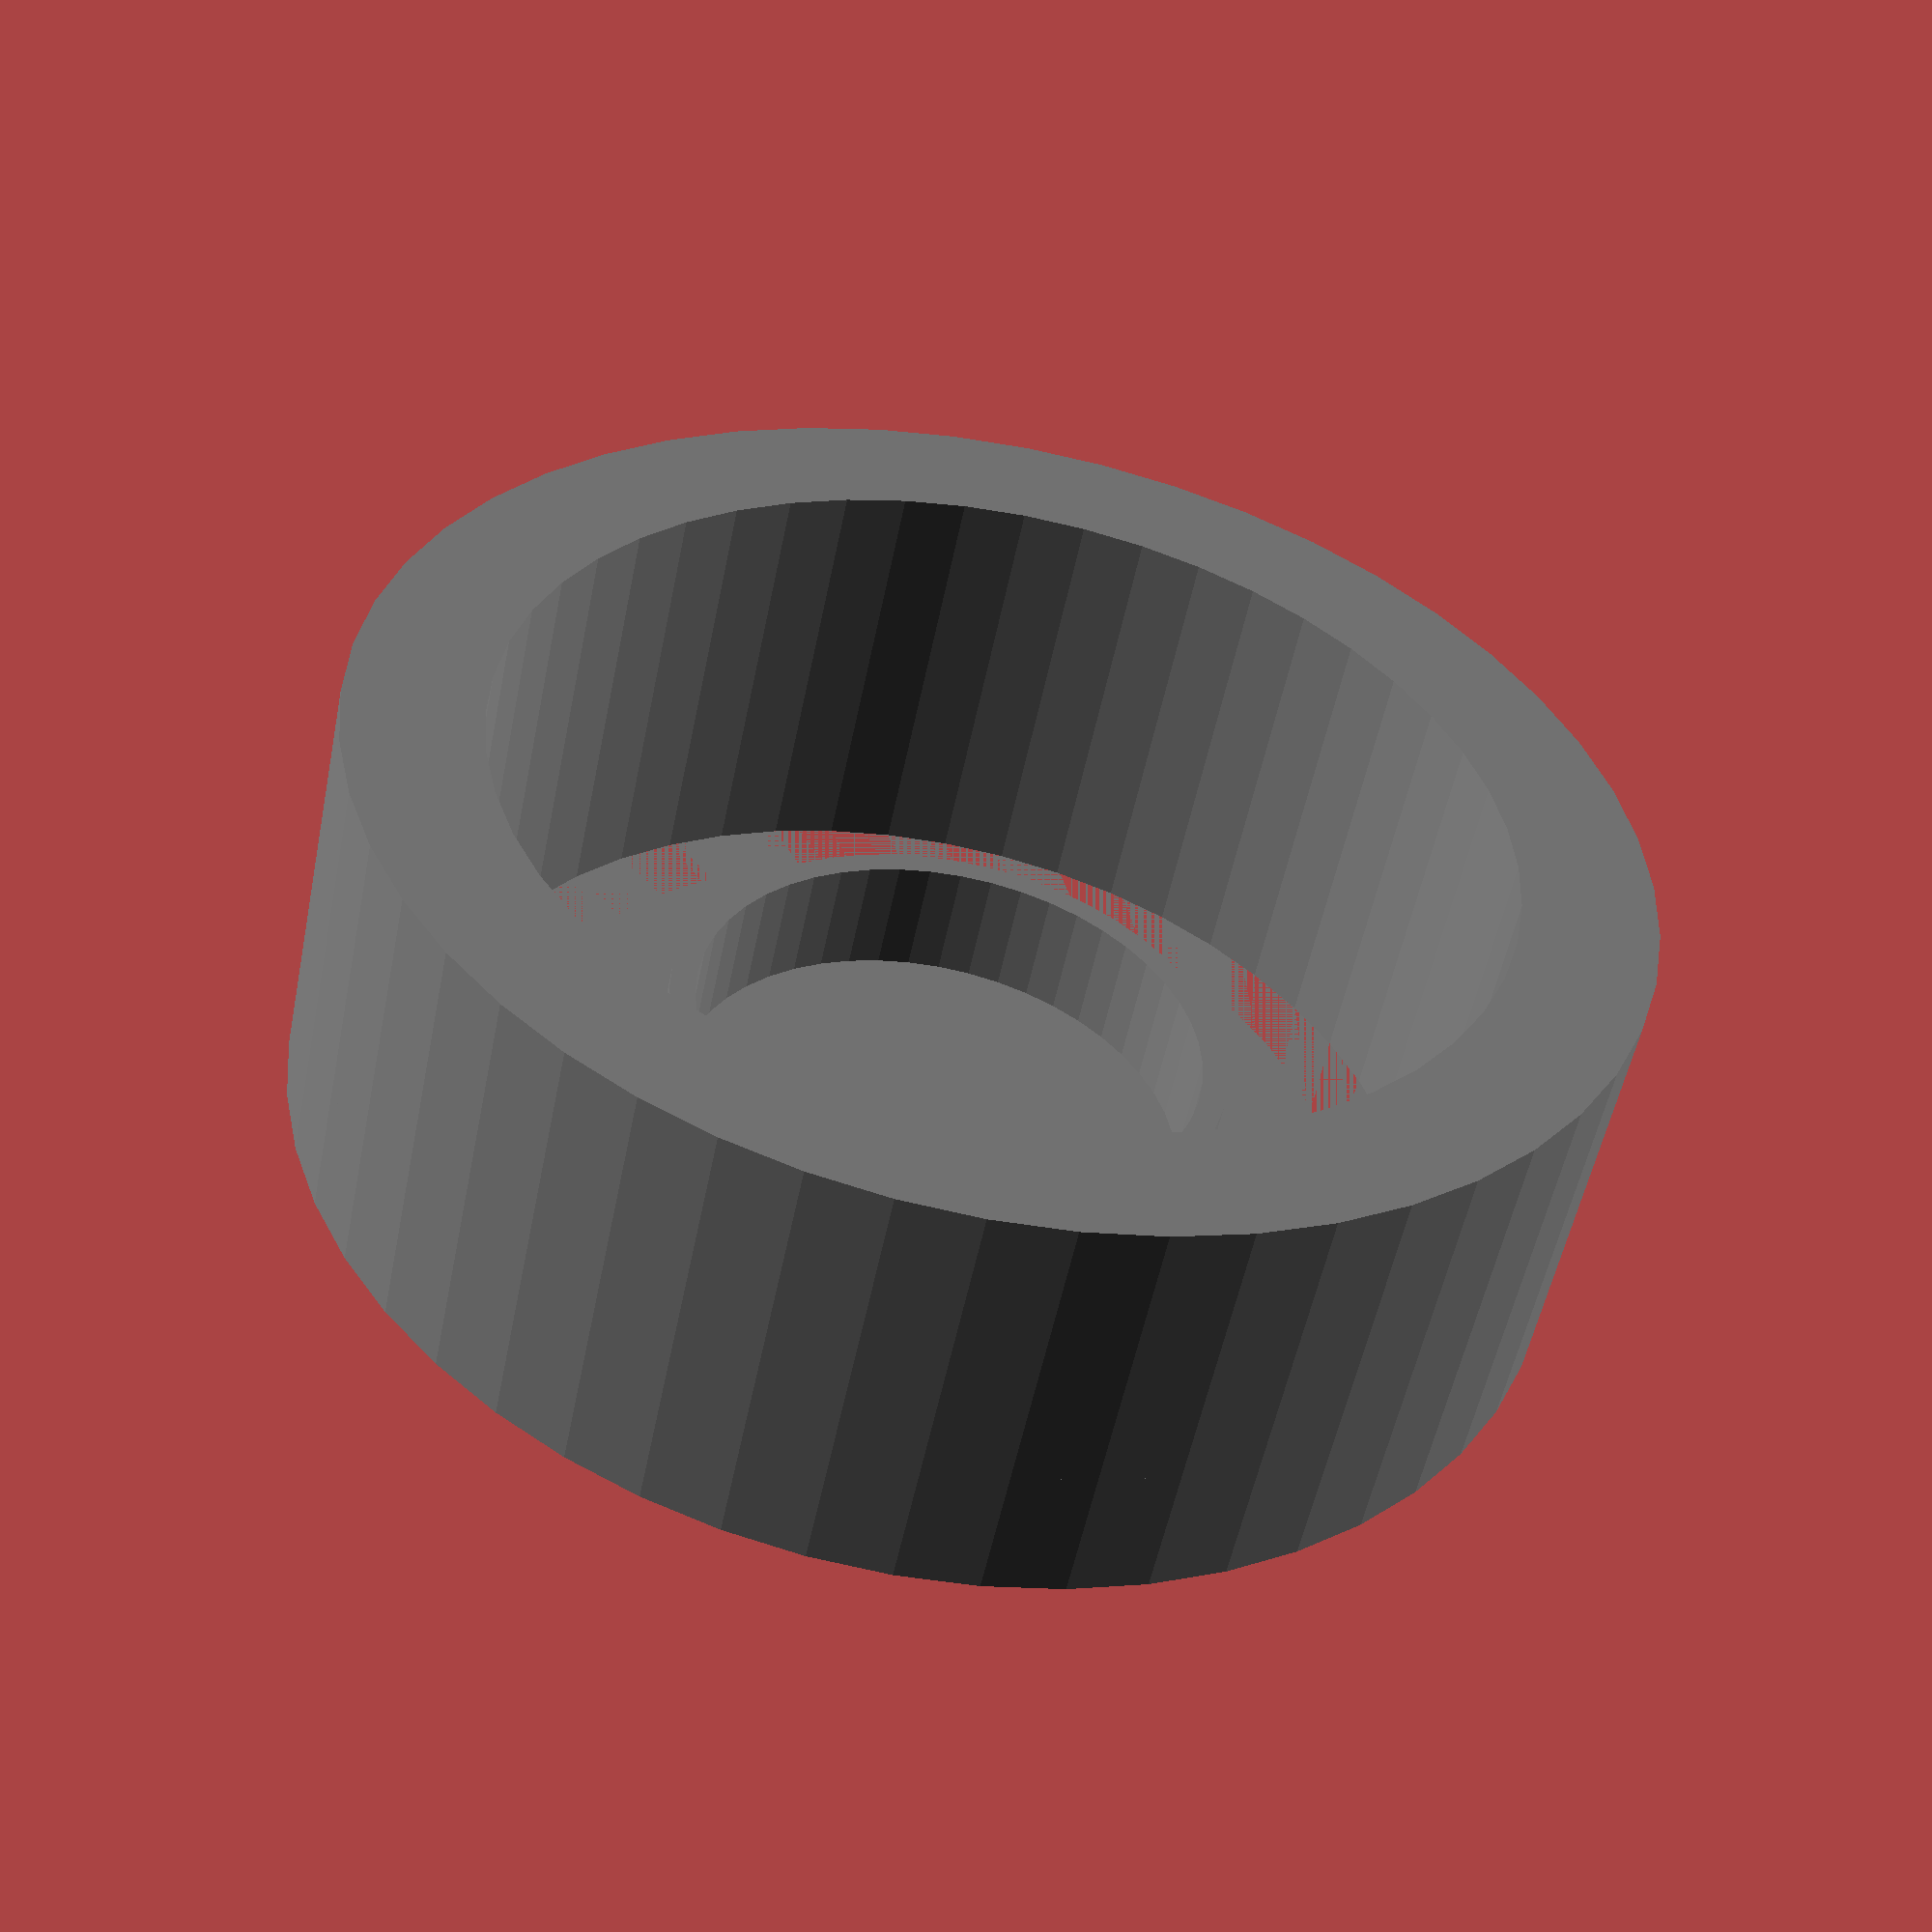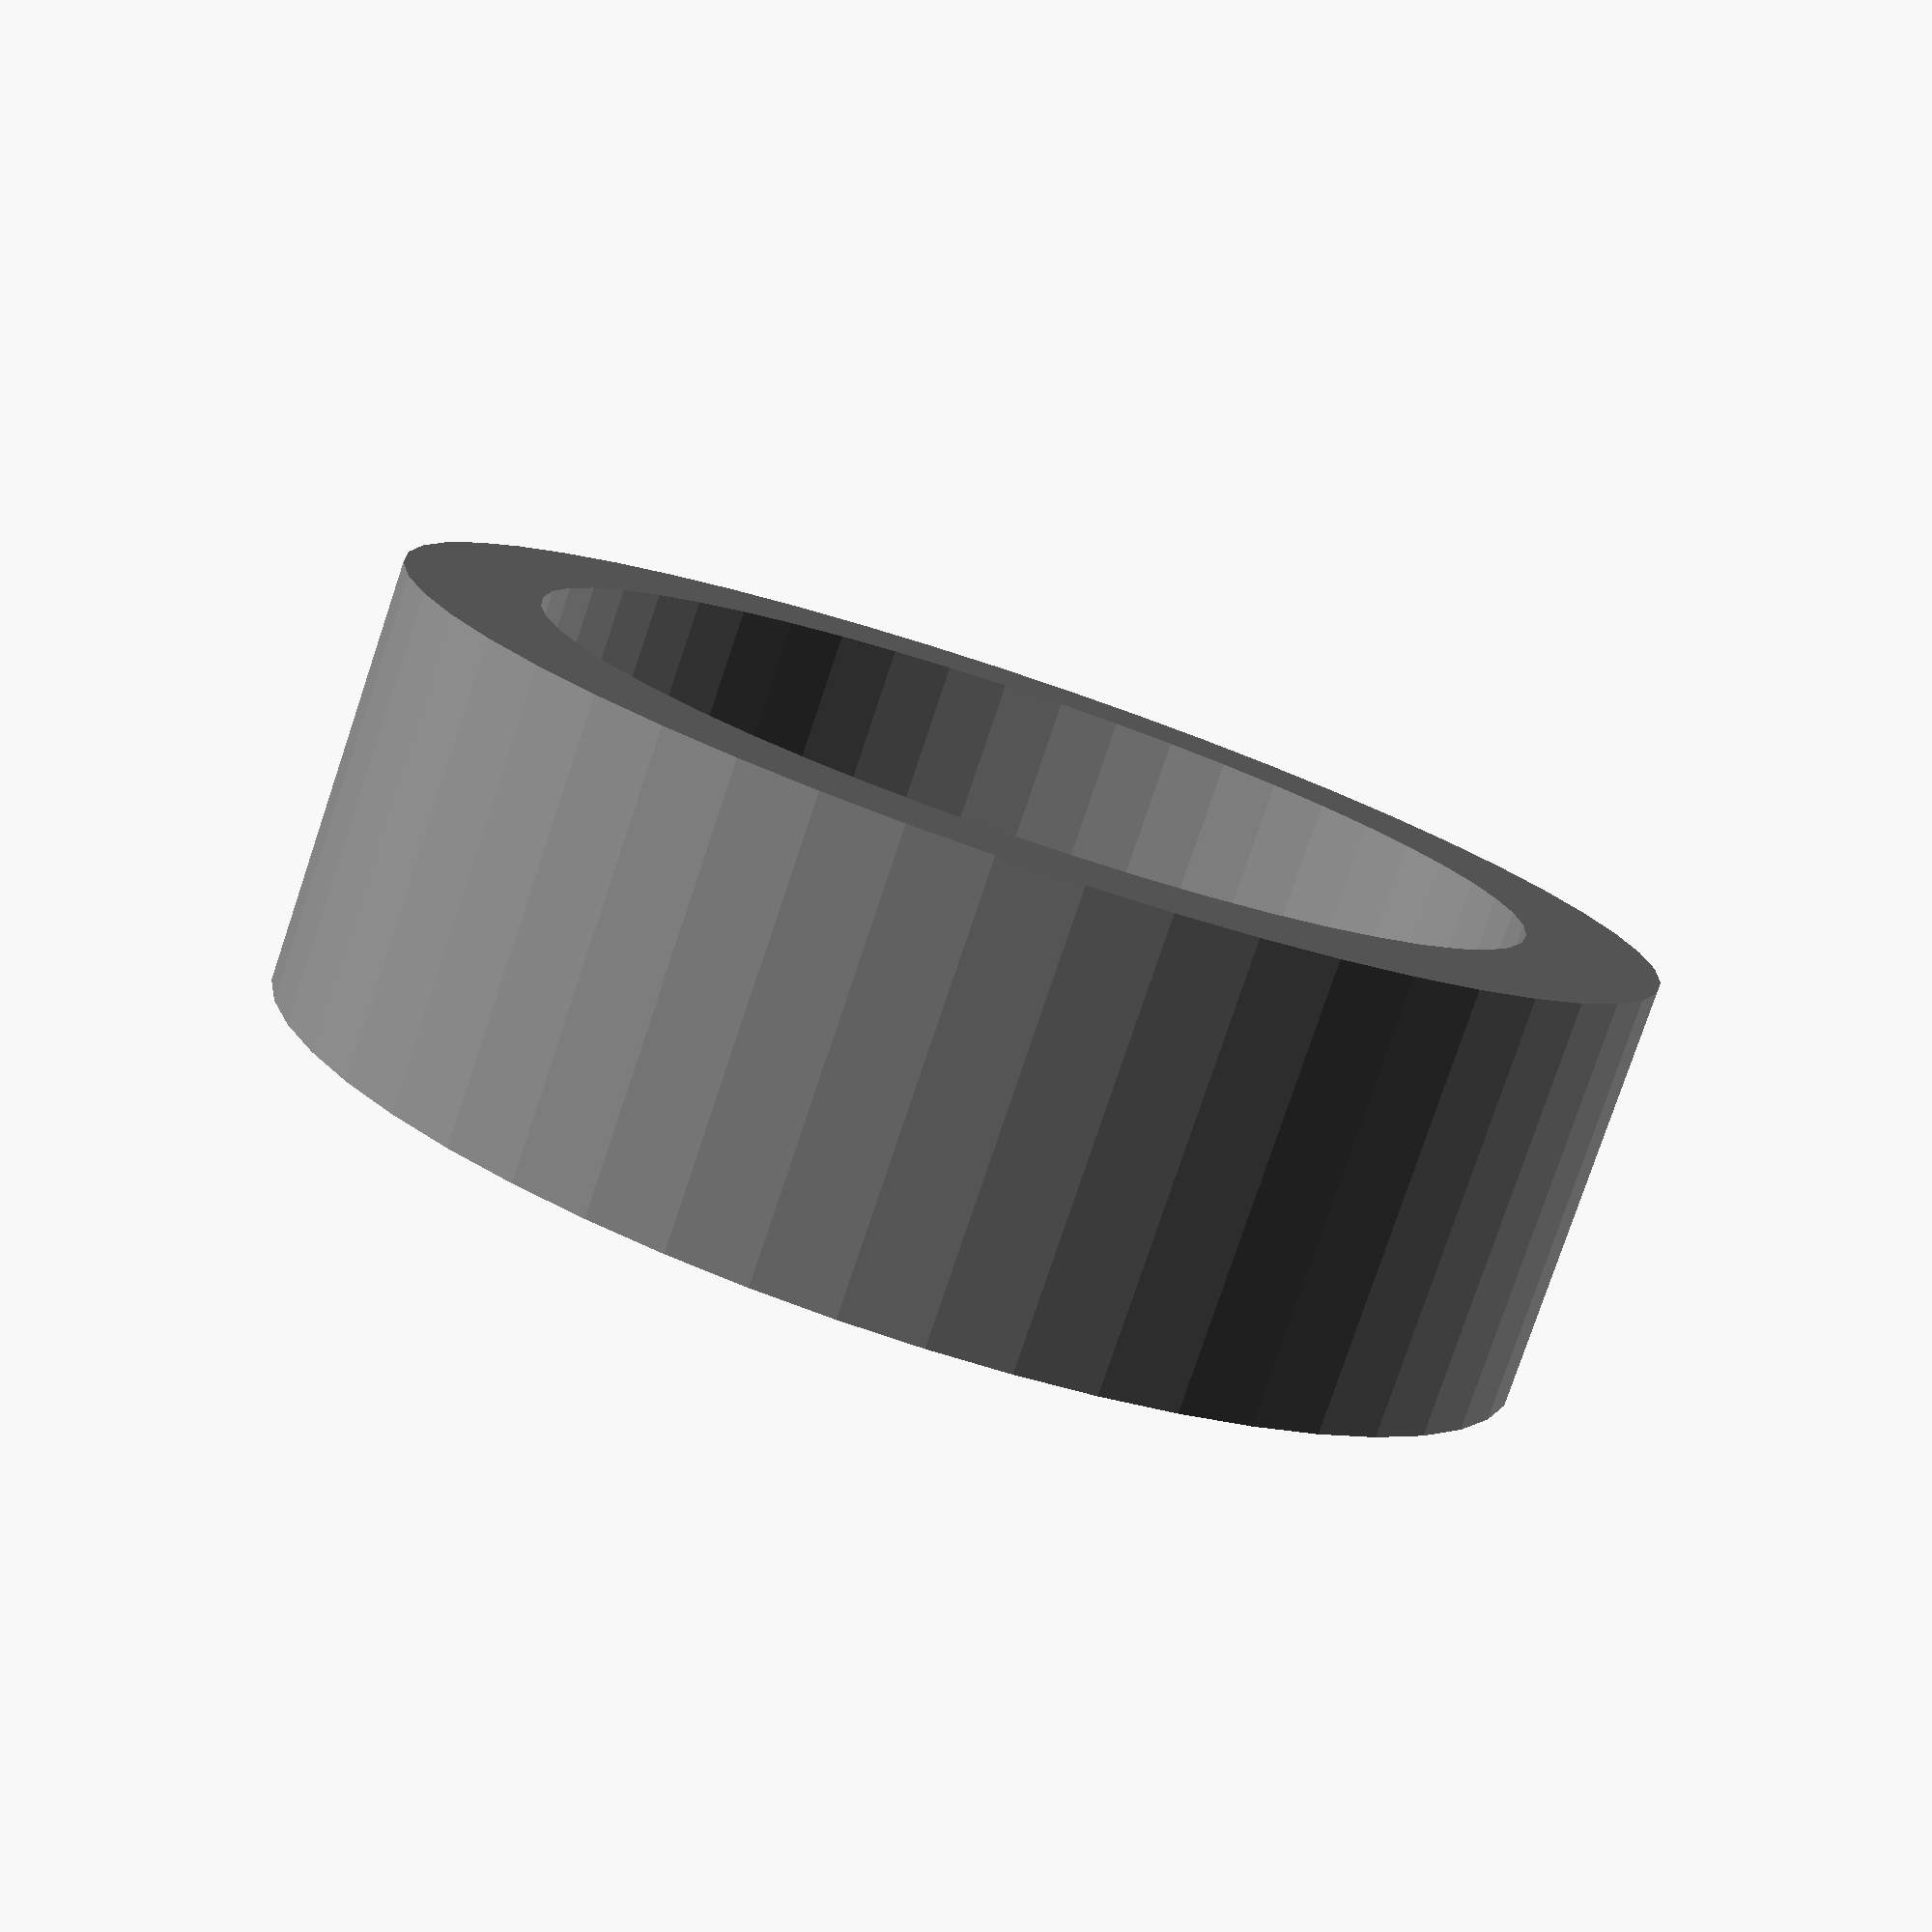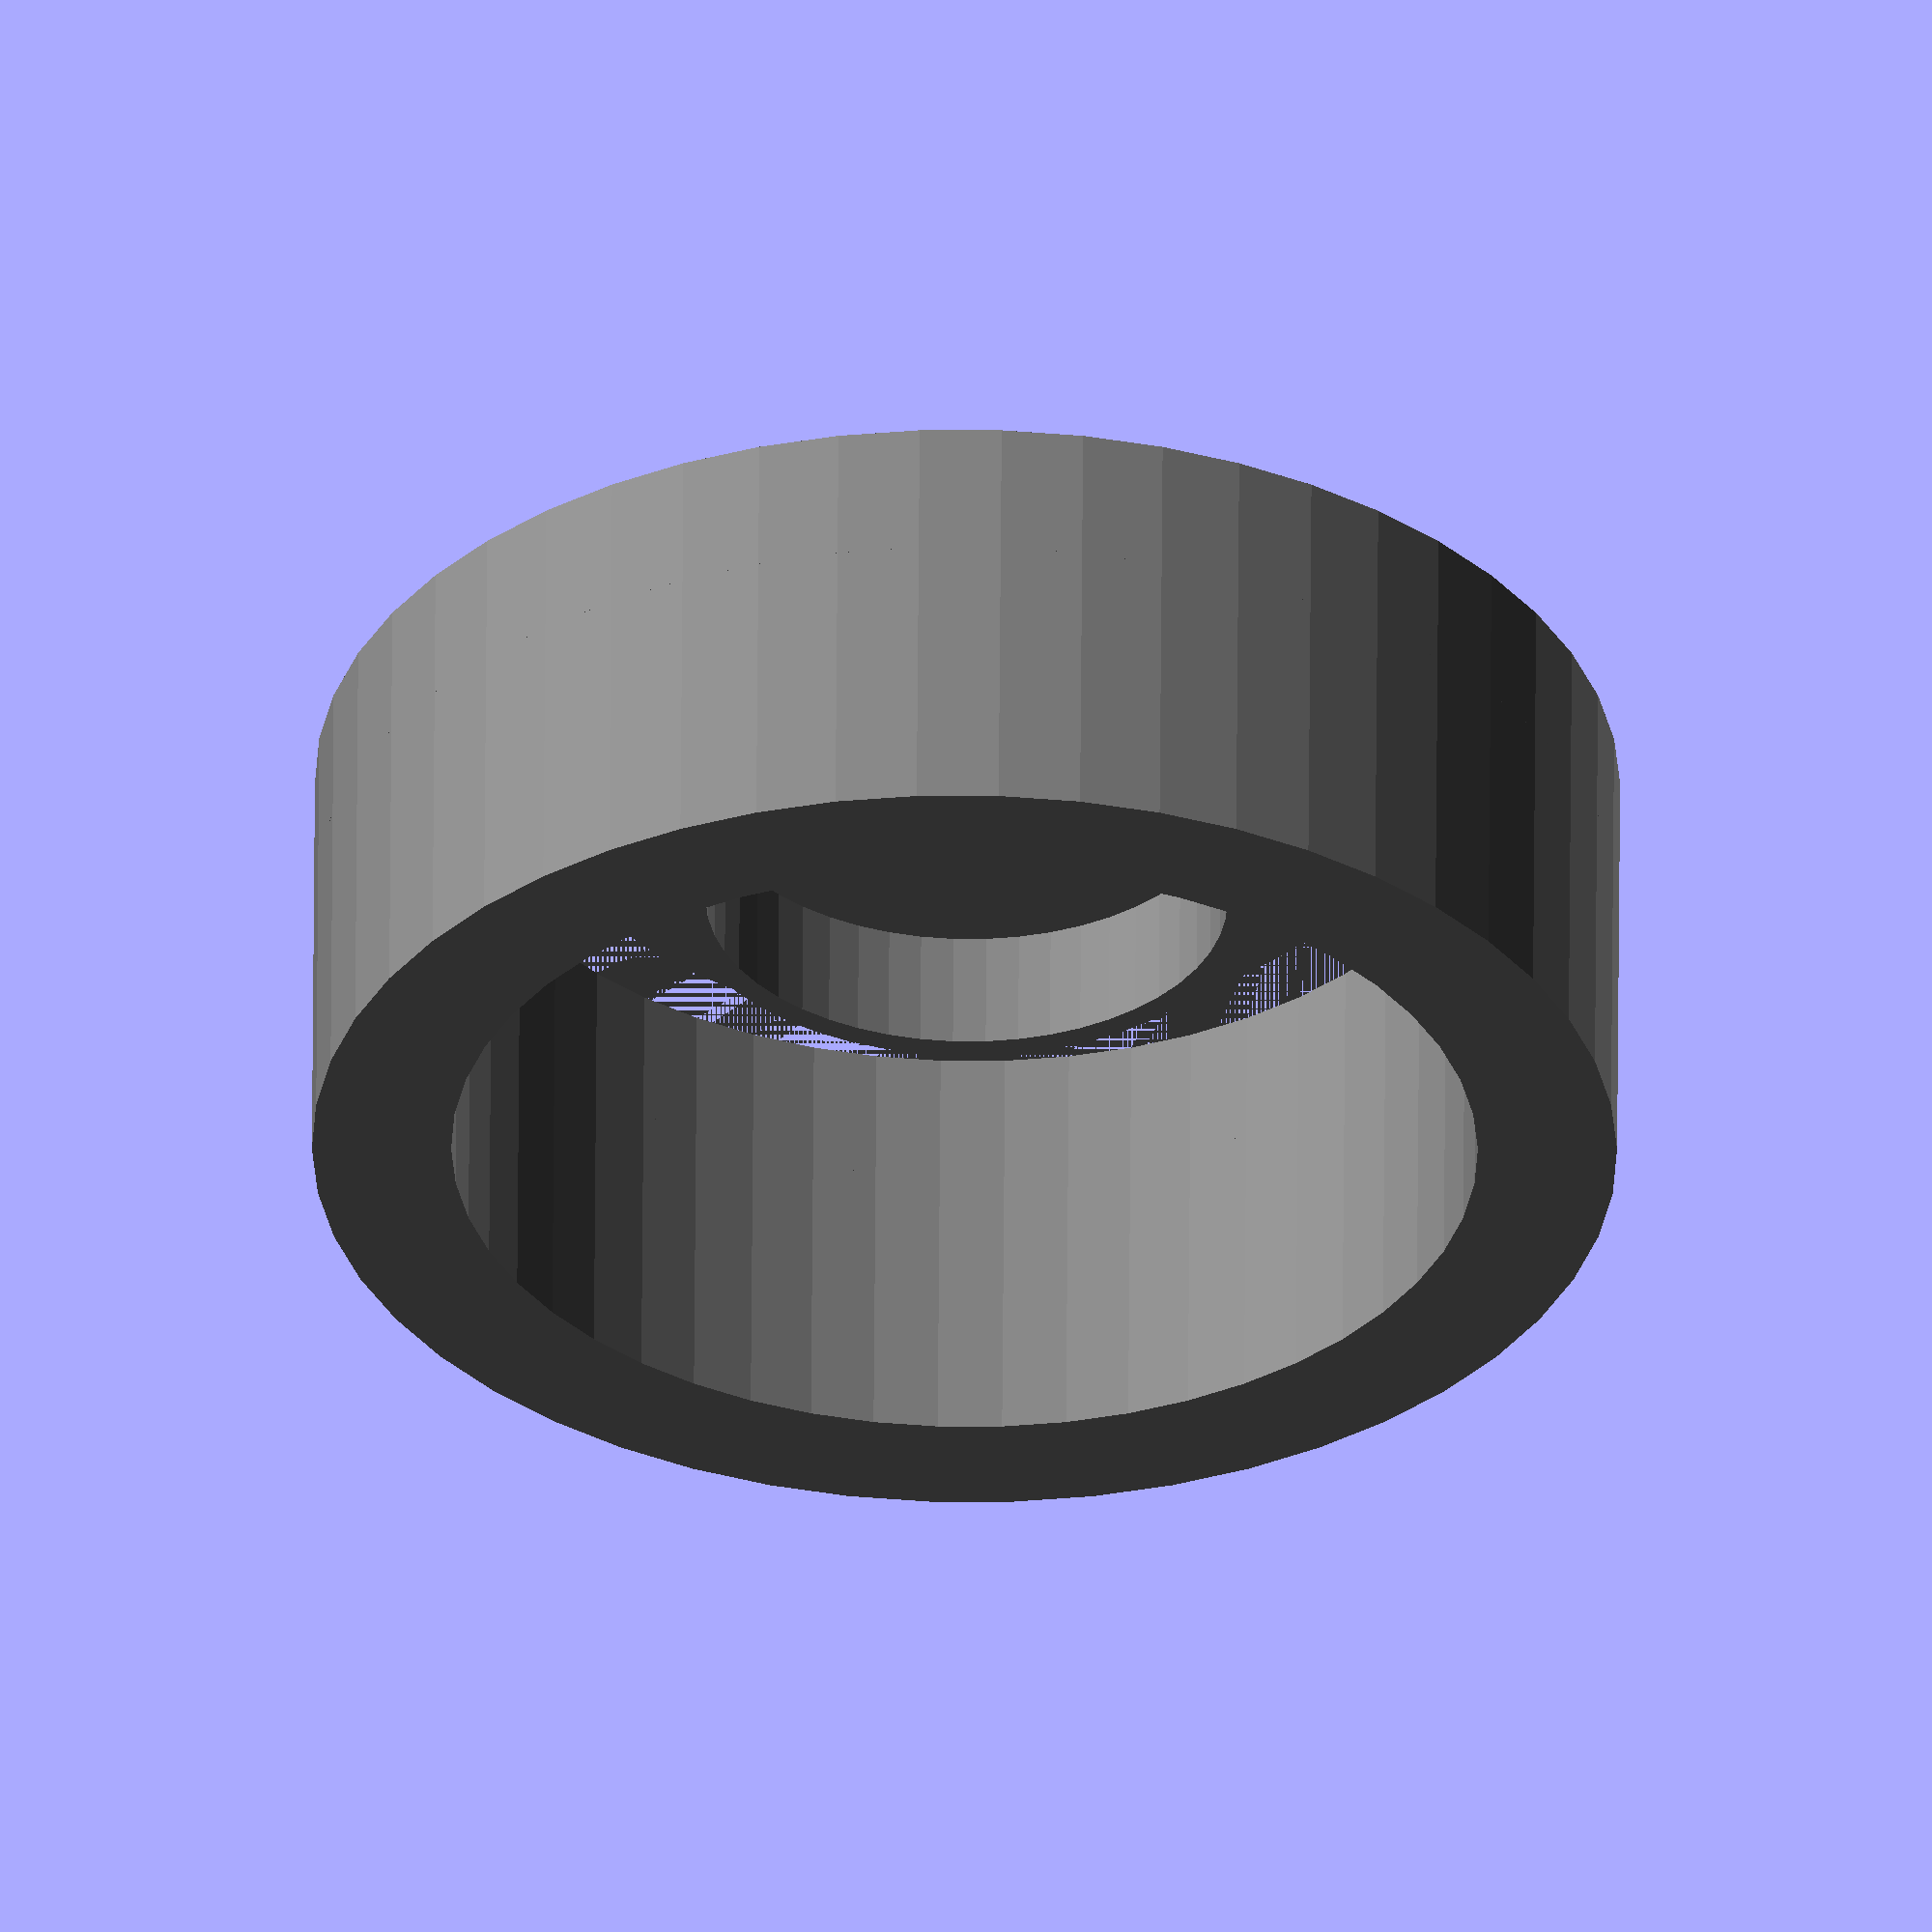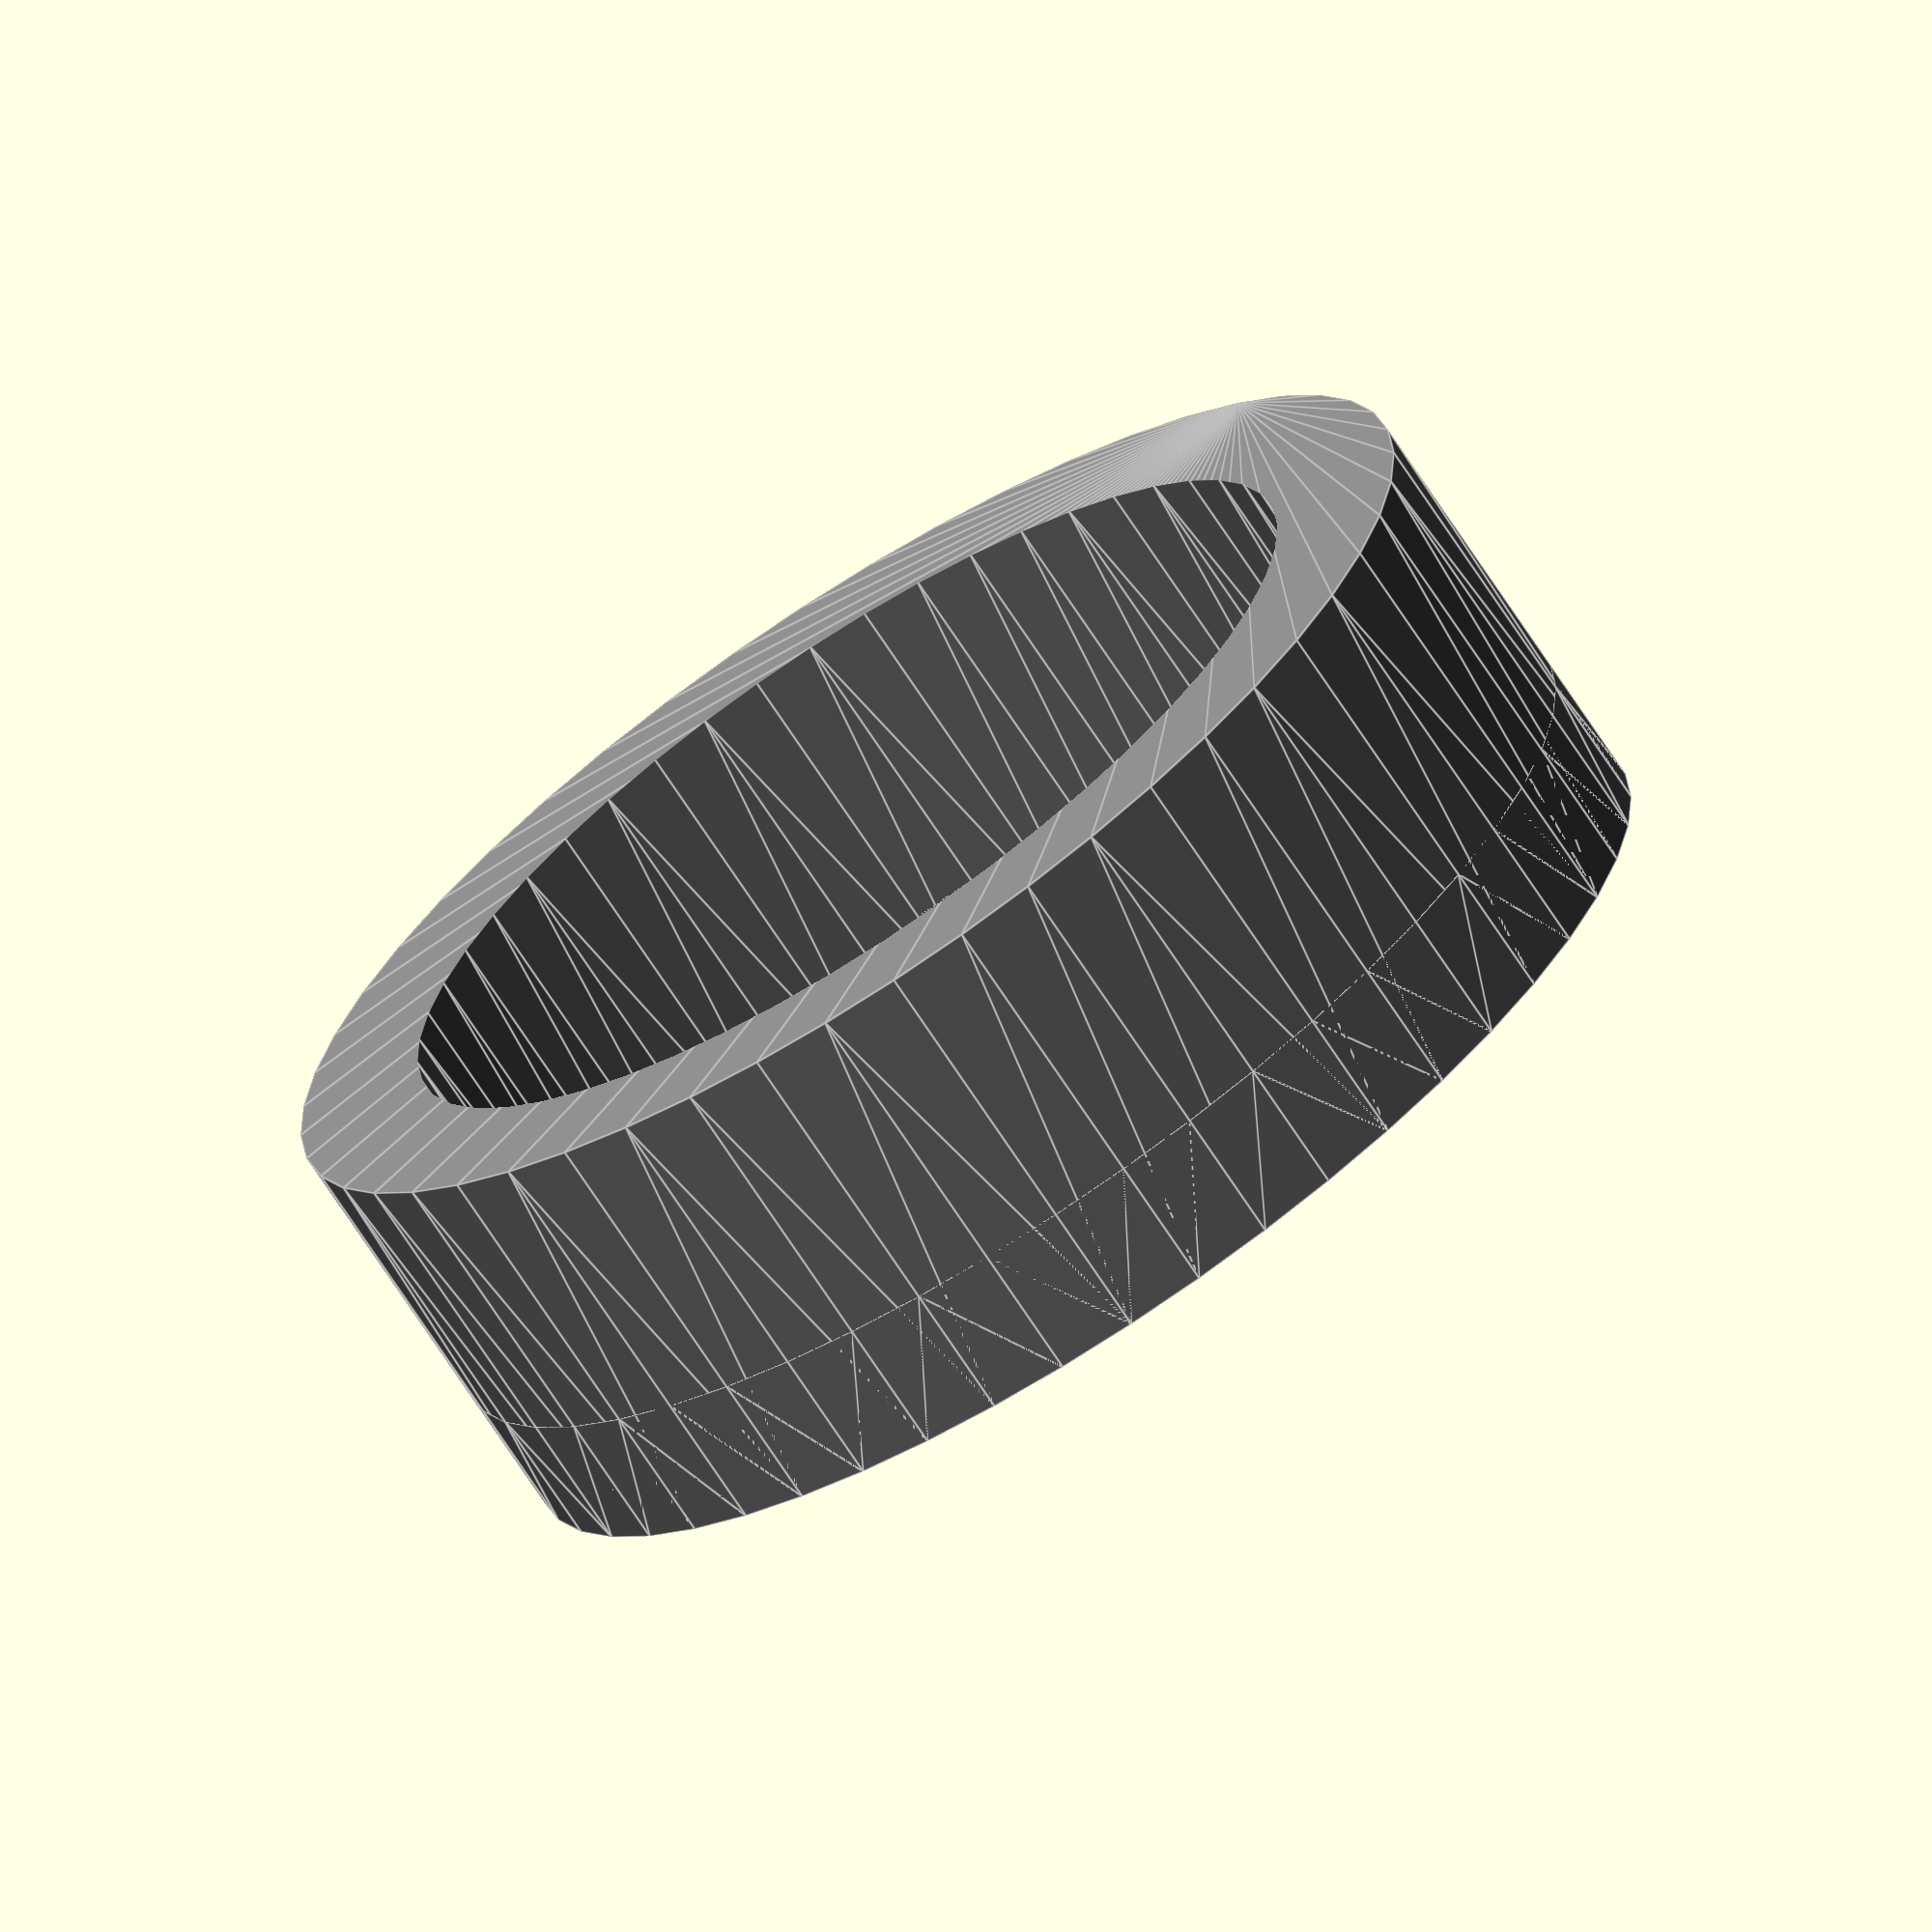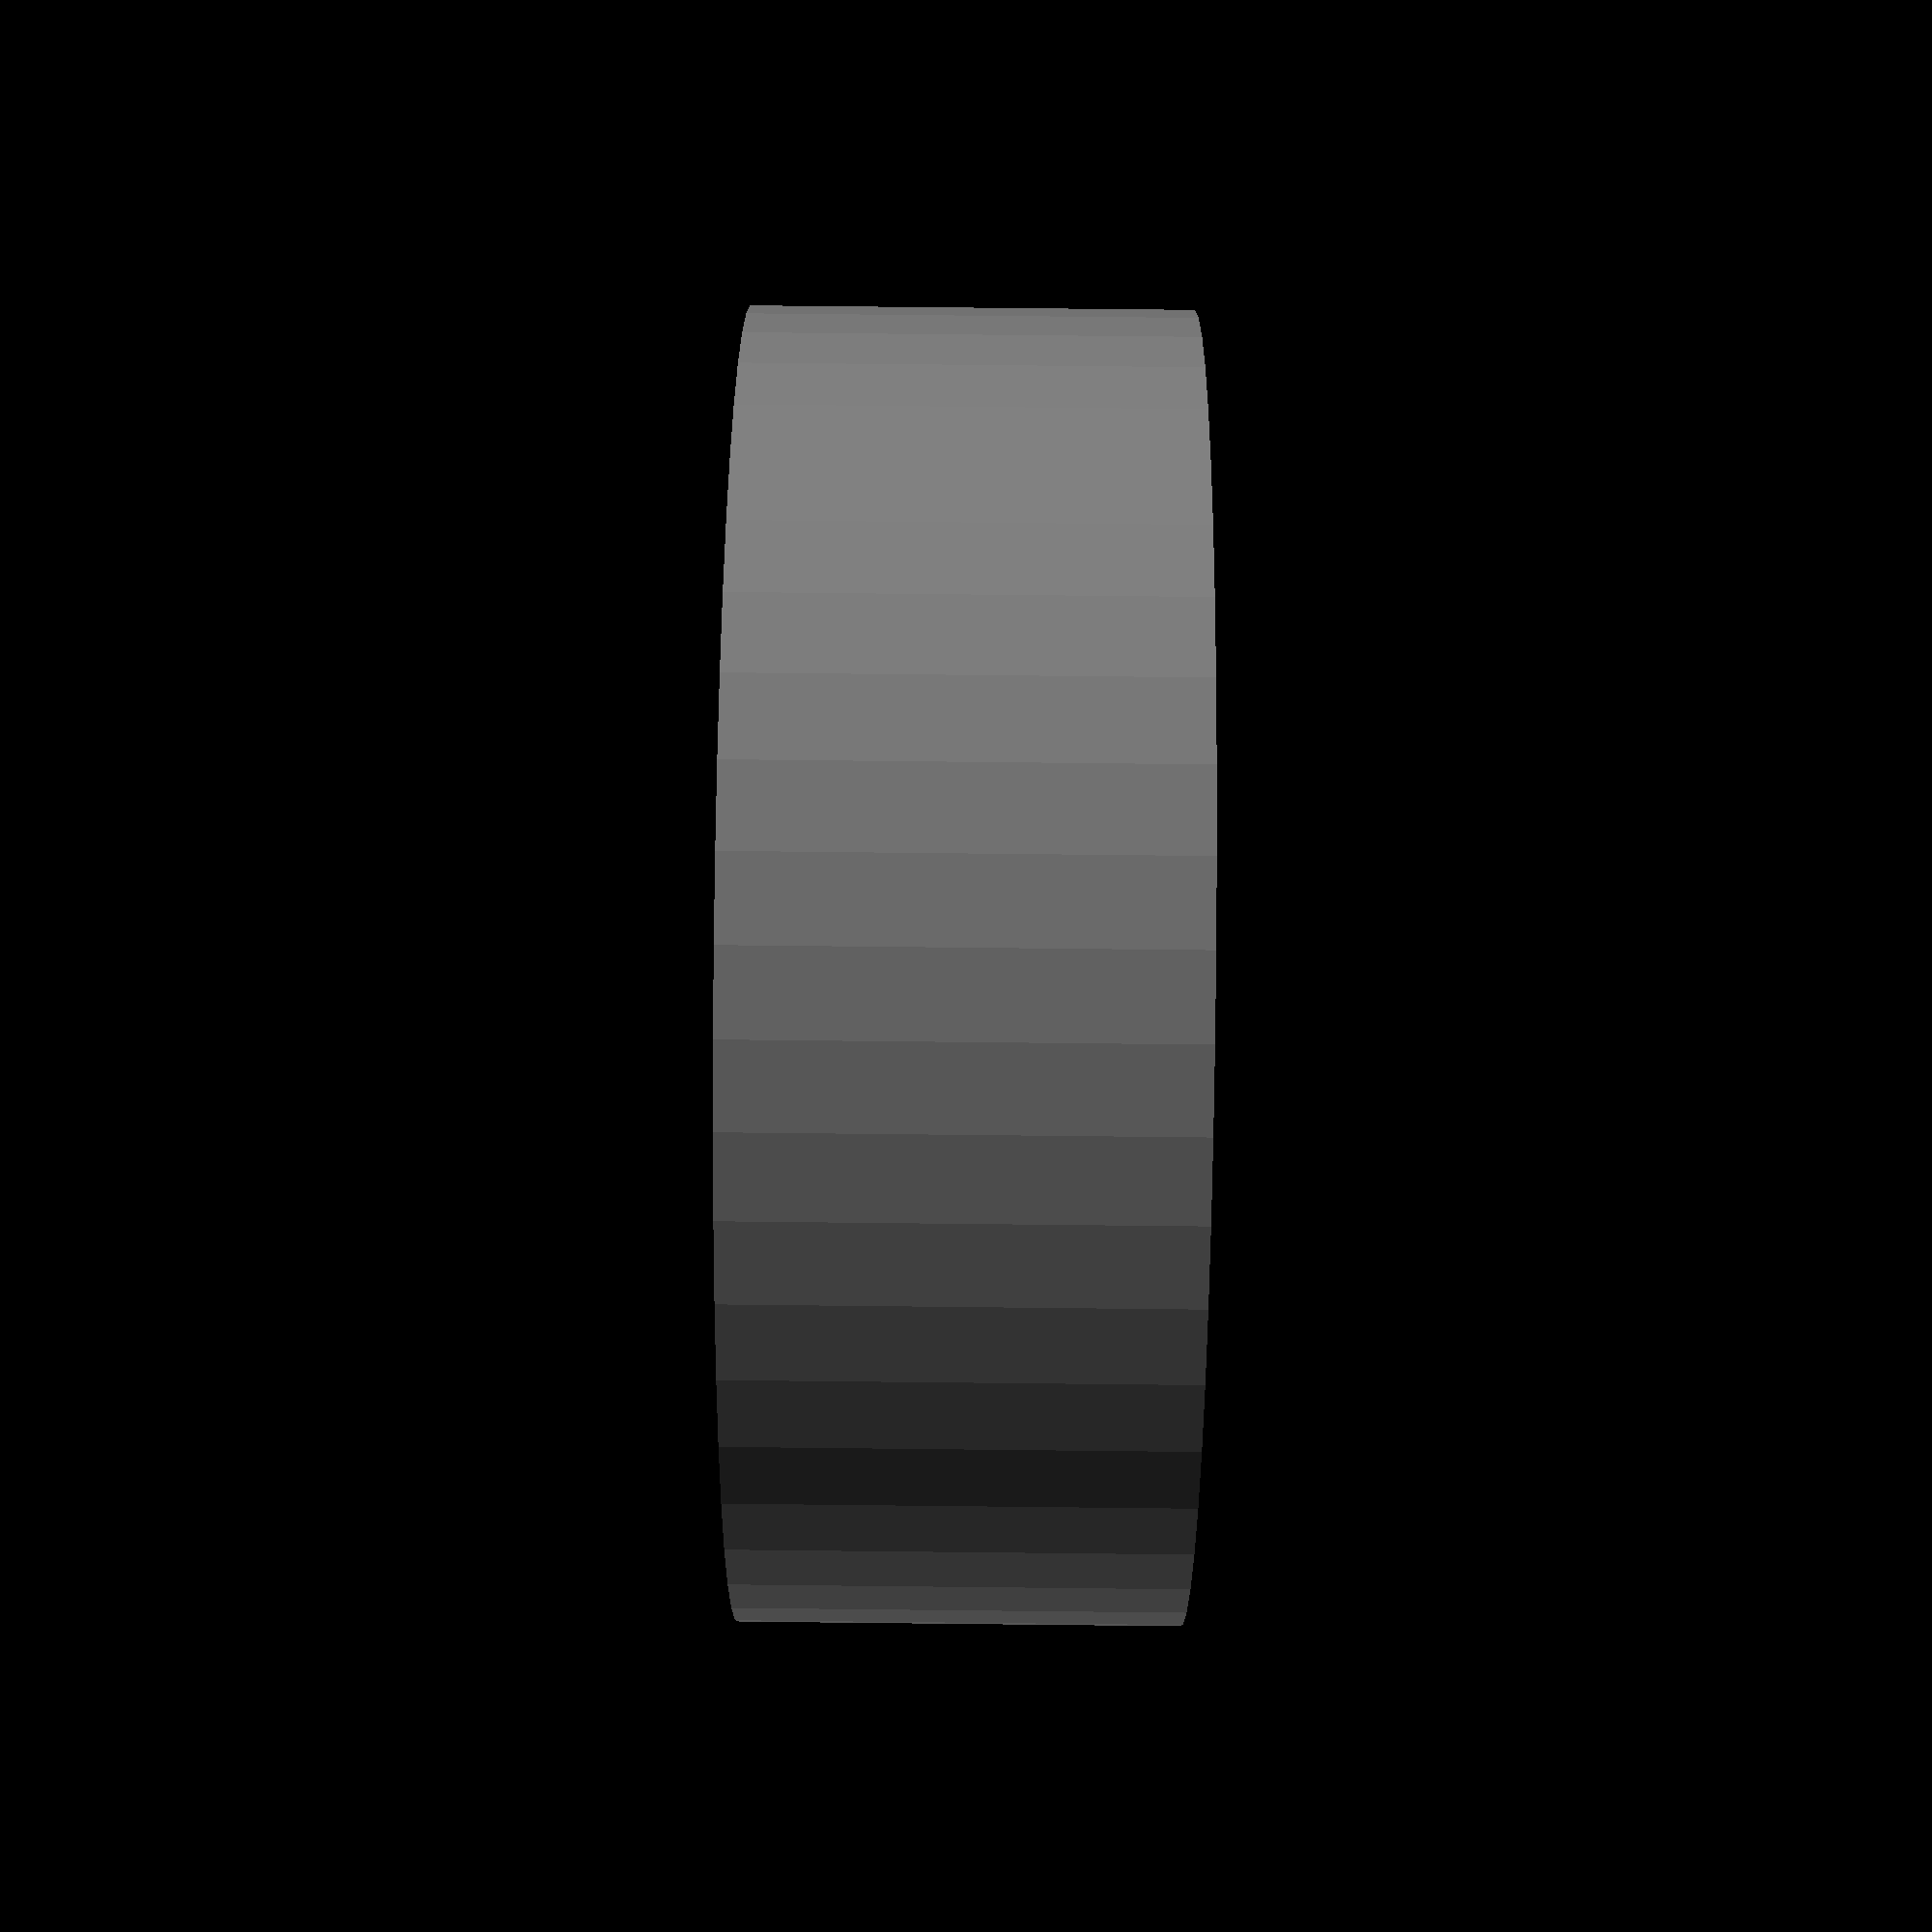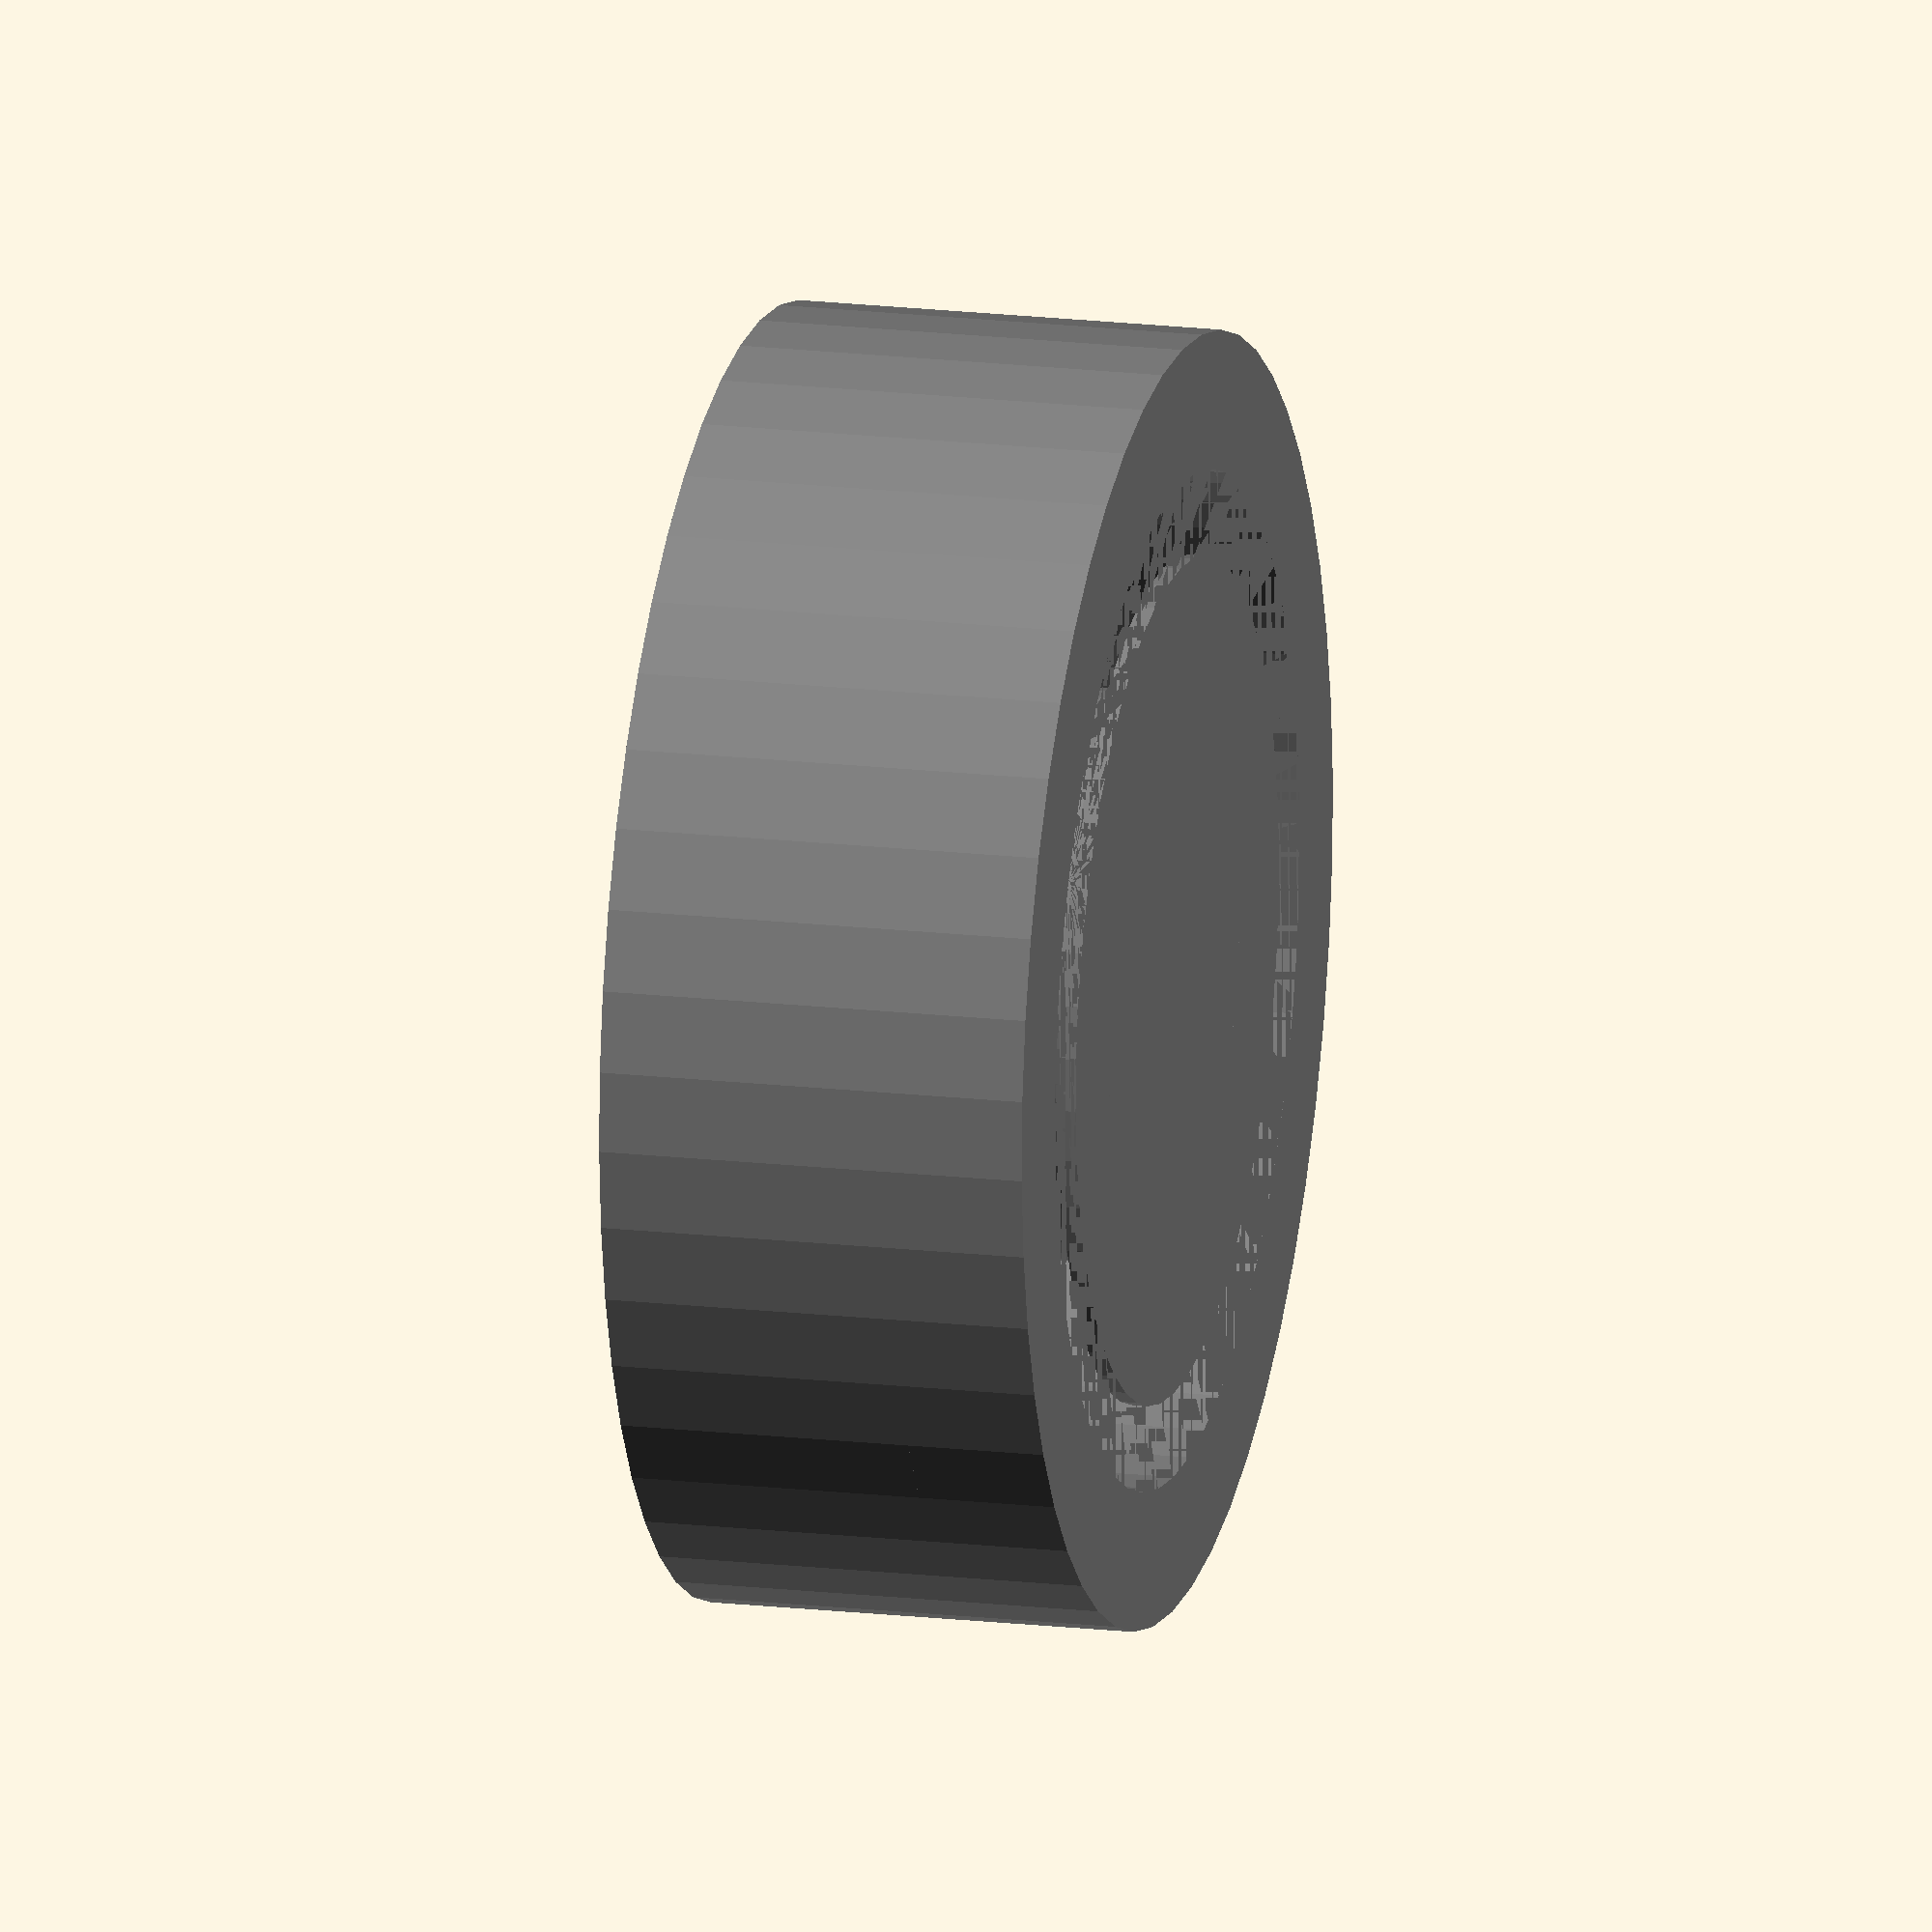
<openscad>
//  OpenSCAD Program
//  Brendan Fennell
//  BF3DPrinting LLC

//  BE1M-15a
//  Bordered Extruded 1-line Mirrored 15mm Accents

input="";




// Top Text
color("gray")
translate([-metrics.position[0]+rout,0,htag-hlet])
linear_extrude(hlet)
text(text=input,size=htex,font="Collegiate:style=bold",halign="left",valign="center");

// Bottom Text
color("gray")
translate([-metrics.position[0]+rout,0,0])
mirror([0,1,0])
linear_extrude(hlet)
text(text=input,size=htex,font="Collegiate:style=bold",halign="left",valign="center");

// Top Outline
color("gray")
difference(){
   
hull(){
    //Left Cylinder
    translate([0,0,htag-hlet]) 
    cylinder(hlet,rout,rout);
    //Right Cylinder
    translate([metrics.size[0]+rout,0,htag-hlet]) 
    cylinder(hlet,rout,rout);

}
    // Body Cut
hull(){
    //Left Cylinder
    translate([0,0,htag-hlet-bit]) 
    cylinder(hlet+2*bit,rout-tstrip,rout-tstrip);
    //Right Cylinder
    translate([metrics.size[0]+rout,0,htag-hlet-bit]) 
    cylinder(hlet+2*bit,rout-tstrip,rout-tstrip);
}
}

// Bottom Outline
color("gray")
difference(){
   
hull(){
    //Left Cylinder
    translate([0,0,0]) 
    cylinder(hlet,rout,rout);
    //Right Cylinder
    translate([metrics.size[0]+rout,0,0]) 
    cylinder(hlet,rout,rout);

}
    // Body Cut
hull(){
    //Left Cylinder
    translate([0,0,0-bit]) 
    cylinder(hlet+2*bit,rout-tstrip,rout-tstrip);
    //Right Cylinder
    translate([metrics.size[0]+rout,0,0-bit]) 
    cylinder(hlet+2*bit,rout-tstrip,rout-tstrip);
}
}

// Support
color("gray")
union(){
difference(){
cylinder(hlet,rhole+.3,rhole+.3);
translate([0,0,-bit])
cylinder(hlet+2*bit,rhole,rhole);
}
cylinder(0.2,rout-tstrip-1,rout-tstrip-1);
}

// Tag Dimensions
wtag=15;
htag=5;
htex=8;
hlet=1.6;
rout=wtag/2;
rhole=3;
tstrip=1.6;
bit=.01;
$fn=50;

metrics=textmetrics(text=input,size=htex,font="Collegiate:style=bold",halign="left",valign="center");
</openscad>
<views>
elev=52.9 azim=243.4 roll=348.7 proj=p view=wireframe
elev=79.2 azim=202.1 roll=341.4 proj=p view=wireframe
elev=302.8 azim=150.6 roll=0.4 proj=o view=wireframe
elev=250.7 azim=329.9 roll=146.9 proj=o view=edges
elev=98.9 azim=262.5 roll=269.4 proj=p view=solid
elev=163.4 azim=340.2 roll=76.2 proj=o view=solid
</views>
